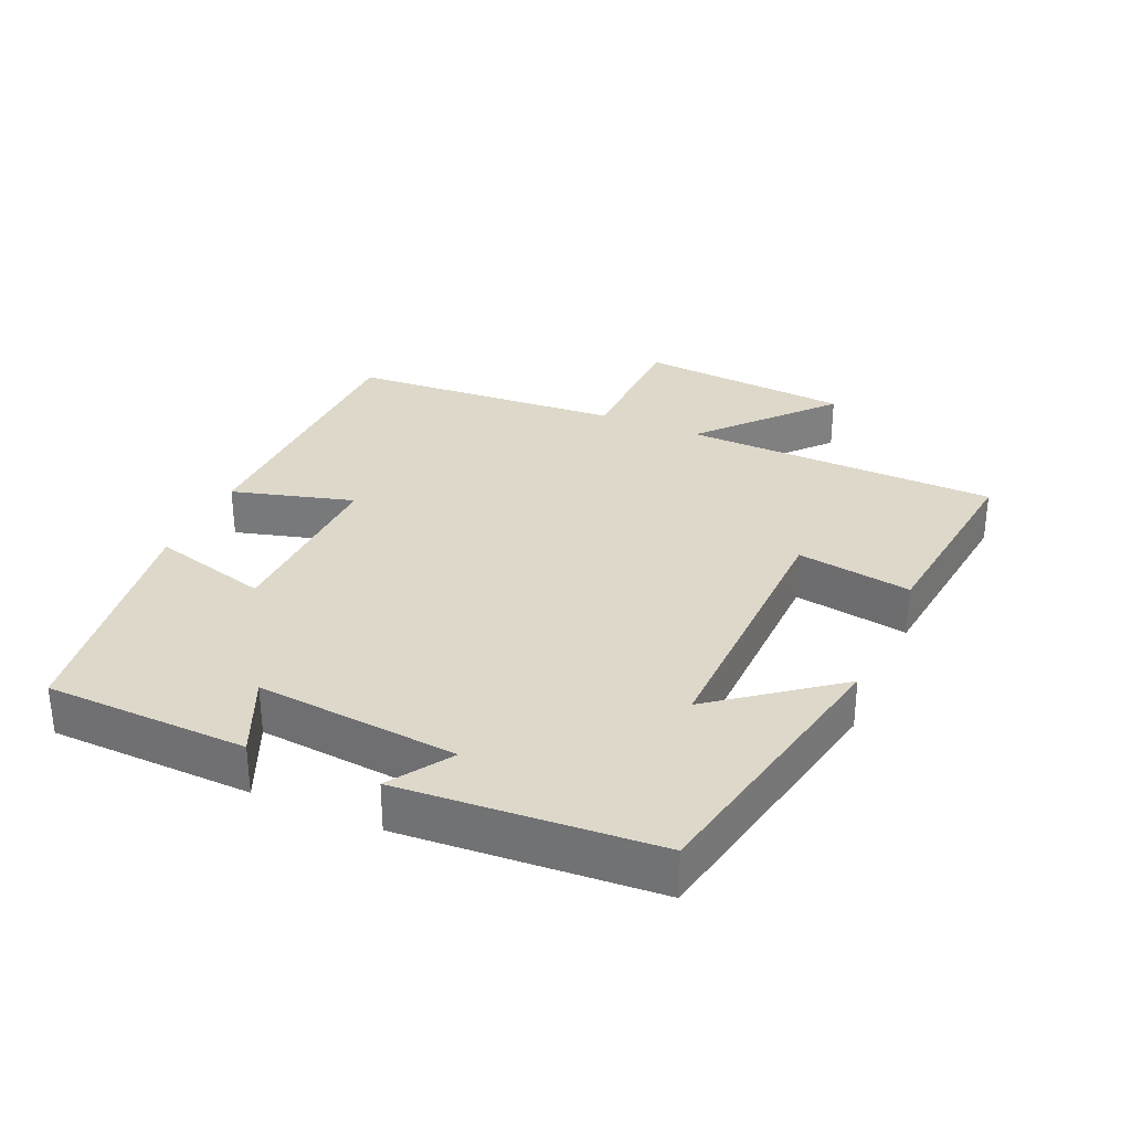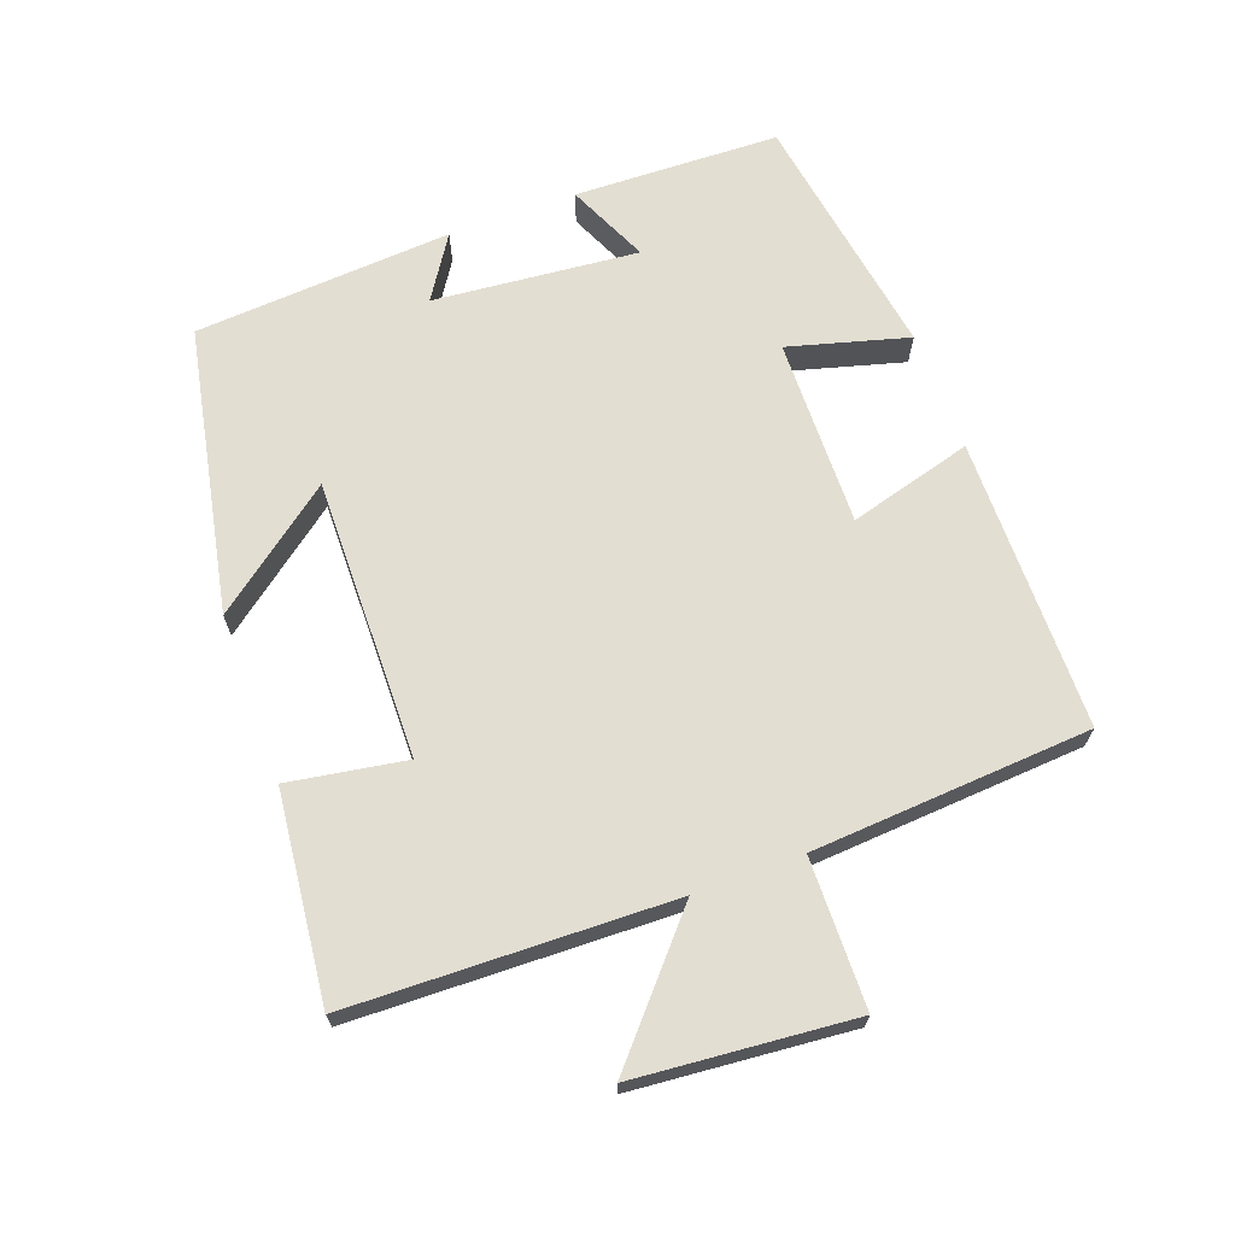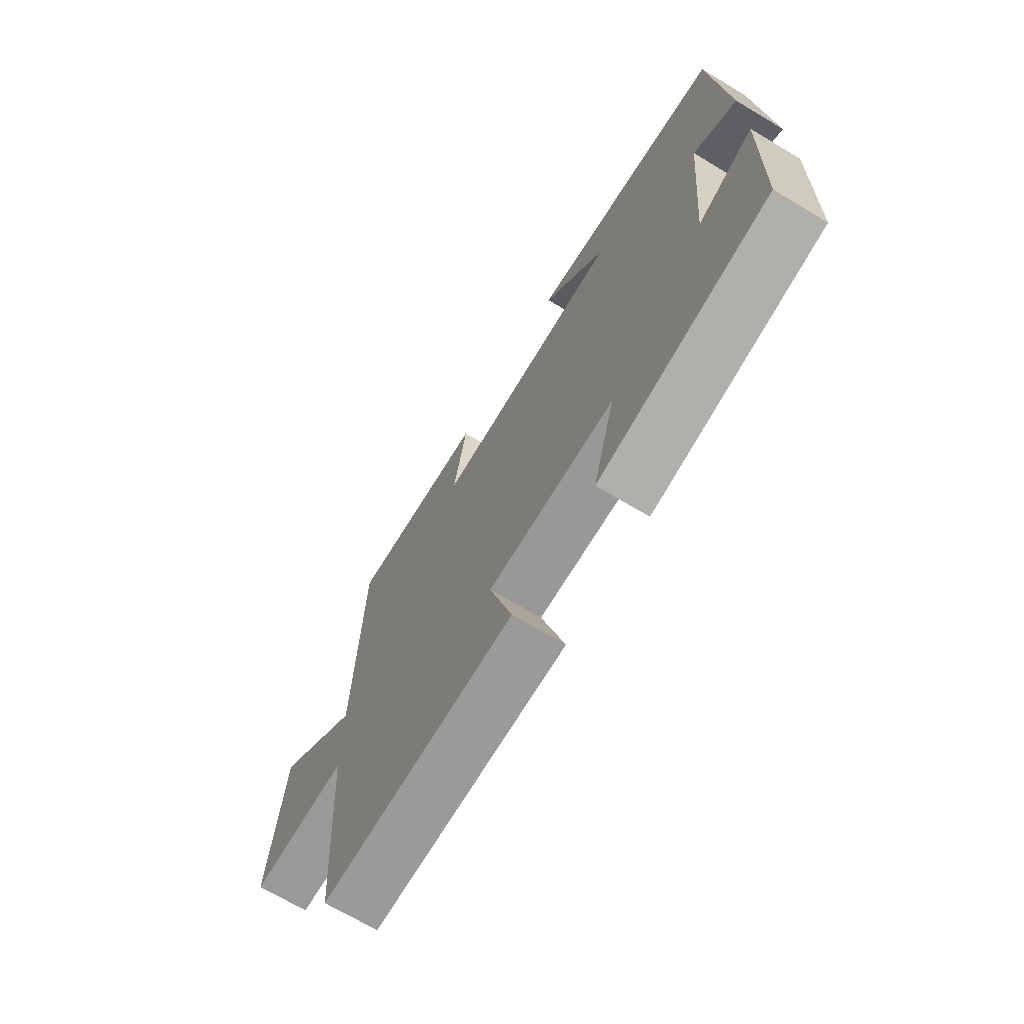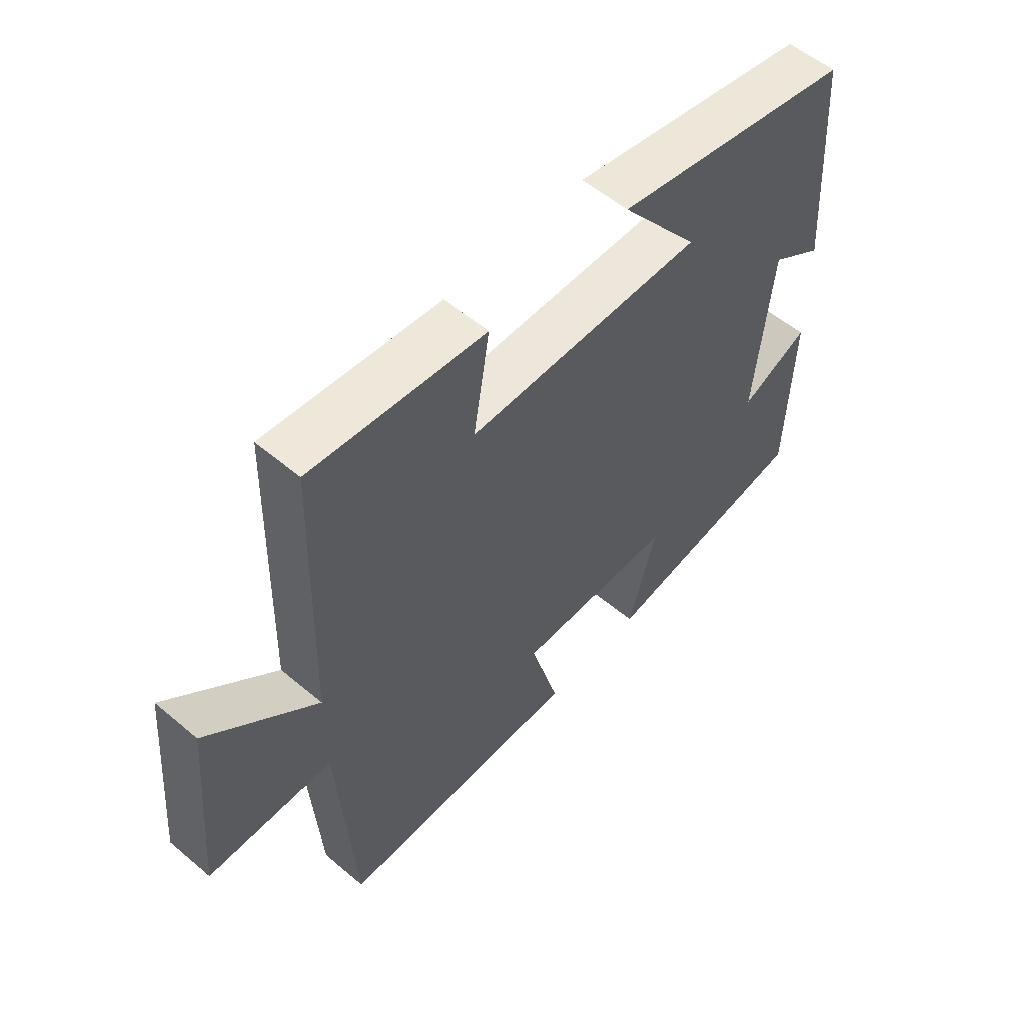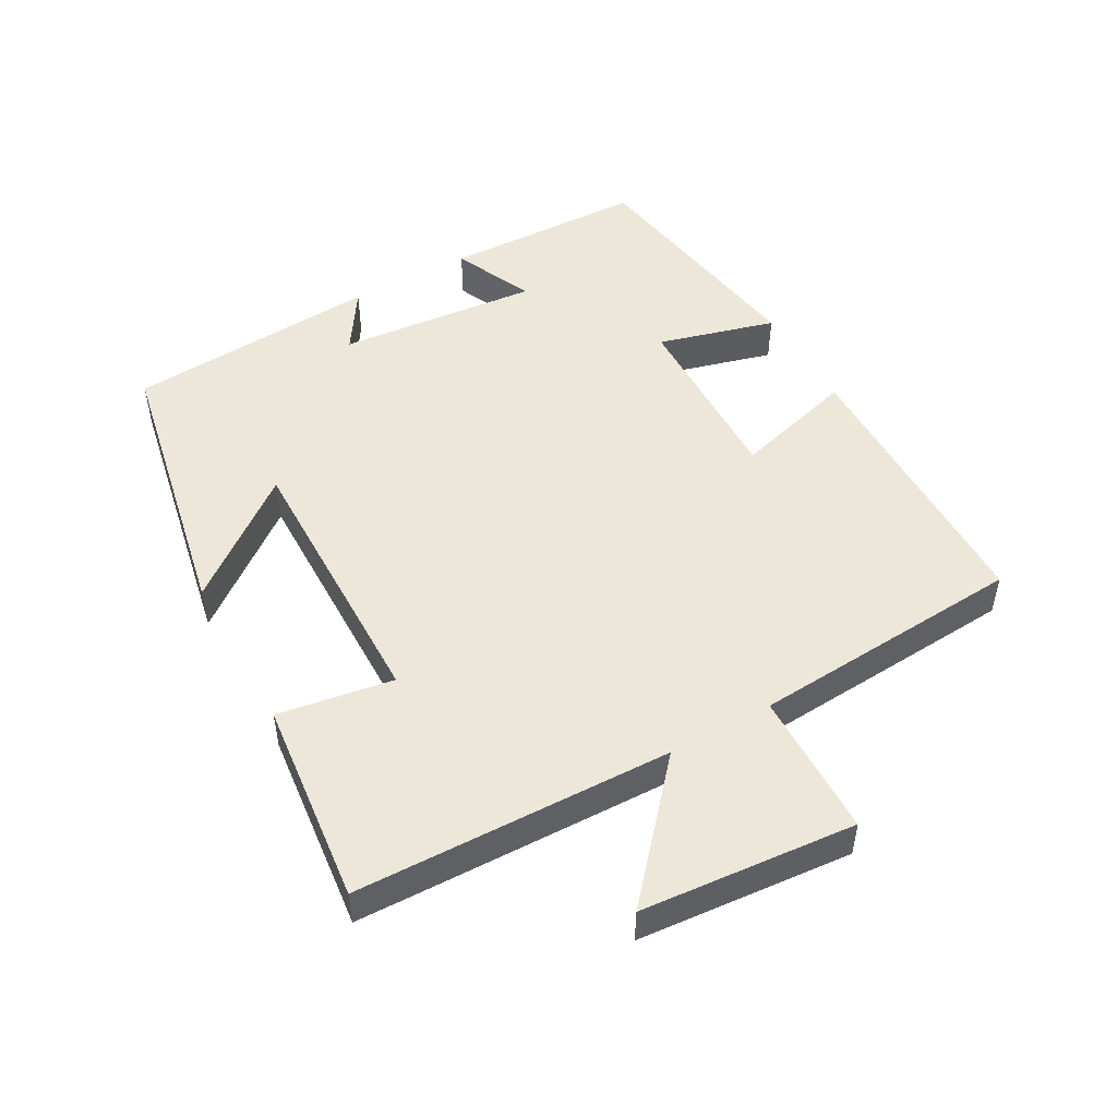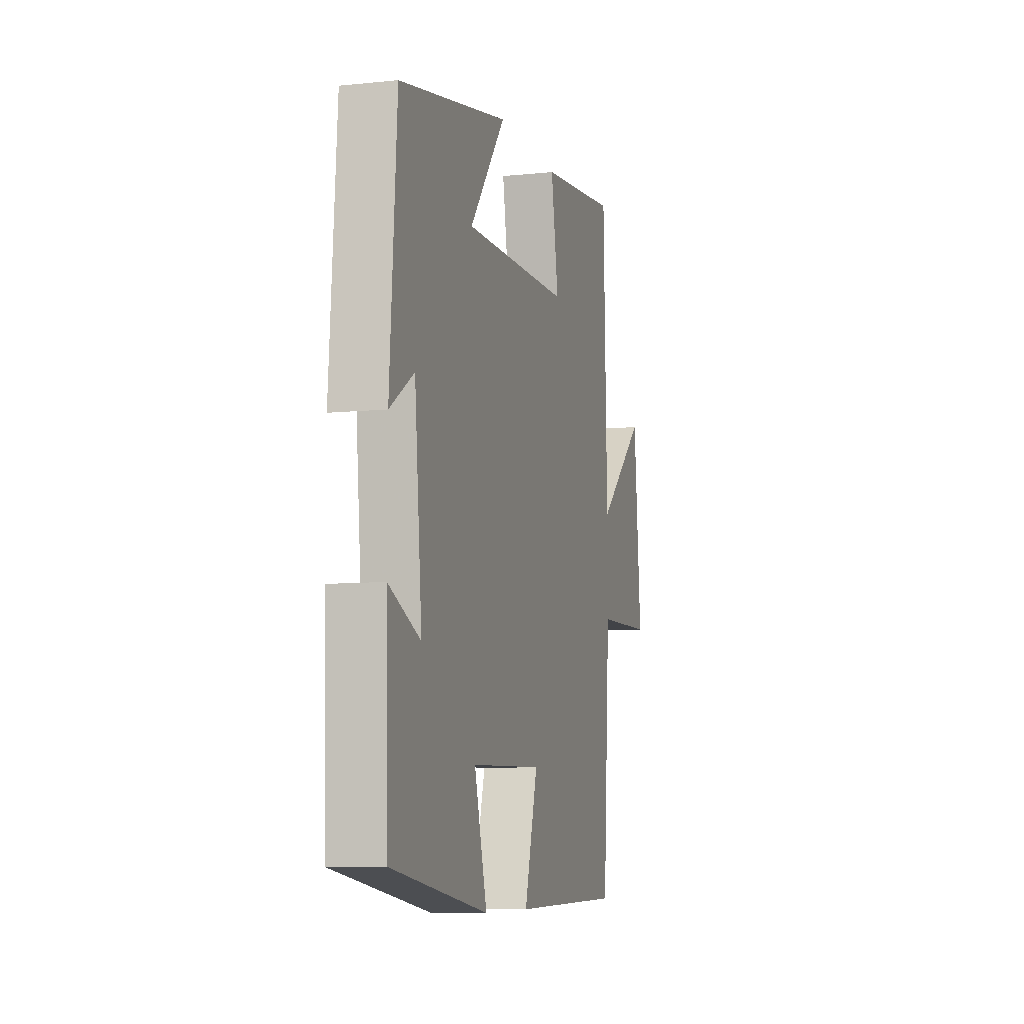
<metadata>
{"format":"obj","ext":"obj","renderer":"f3d","projection":"perspective","resolution":1024,"background":"white","views":[{"elev":31.0,"azim":-66.2,"up":"+Y"},{"elev":67.6,"azim":69.8,"up":"+Y"},{"elev":-69.9,"azim":-120.8,"up":"+Z"},{"elev":55.7,"azim":131.5,"up":"+Z"},{"elev":49.7,"azim":60.7,"up":"+Y"},{"elev":-8.2,"azim":-74.1,"up":"+Z"}]}
</metadata>
<code>
v -0.474 0.07 0.417
v -0.058 0.07 0.5
v -0.194 0.07 0.324
v 0.214 0.07 0.33
v 0.186 0.07 0.5
v 0.487 0.07 0.533
v 0.5 0.07 0.066
v 0.687 0.07 0.23
v 0.715 0.07 -0.086
v 0.5 0.07 -0.09
v 0.473 0.07 -0.495
v 0.049 0.07 -0.5
v 0.099 0.07 -0.32
v -0.175 0.07 -0.326
v -0.127 0.07 -0.5
v -0.491 0.07 -0.443
v -0.5 0.07 -0.144
v -0.381 0.07 -0.197
v -0.409 0.07 0.101
v -0.5 0.07 0.042
v -0.474 0 0.417
v -0.058 0 0.5
v -0.194 0 0.324
v 0.214 0 0.33
v 0.186 0 0.5
v 0.487 0 0.533
v 0.5 0 0.066
v 0.687 0 0.23
v 0.715 0 -0.086
v 0.5 0 -0.09
v 0.473 0 -0.495
v 0.049 0 -0.5
v 0.099 0 -0.32
v -0.175 0 -0.326
v -0.127 0 -0.5
v -0.491 0 -0.443
v -0.5 0 -0.144
v -0.381 0 -0.197
v -0.409 0 0.101
v -0.5 0 0.042
f 19 20 1 2
f 15 16 17 18
f 14 15 18 19
f 13 14 19
f 10 11 12 13
f 10 13 19
f 7 8 9 10
f 4 5 6 7
f 3 4 7 10
f 19 2 3
f 3 10 19
f 22 21 40 39
f 38 37 36 35
f 39 38 35 34
f 39 34 33
f 33 32 31 30
f 39 33 30
f 30 29 28 27
f 27 26 25 24
f 30 27 24 23
f 23 22 39
f 39 30 23
f 1 21 22 2
f 2 22 23 3
f 3 23 24 4
f 4 24 25 5
f 5 25 26 6
f 6 26 27 7
f 7 27 28 8
f 8 28 29 9
f 9 29 30 10
f 10 30 31 11
f 11 31 32 12
f 12 32 33 13
f 13 33 34 14
f 14 34 35 15
f 15 35 36 16
f 16 36 37 17
f 17 37 38 18
f 18 38 39 19
f 19 39 40 20
f 20 40 21 1

</code>
